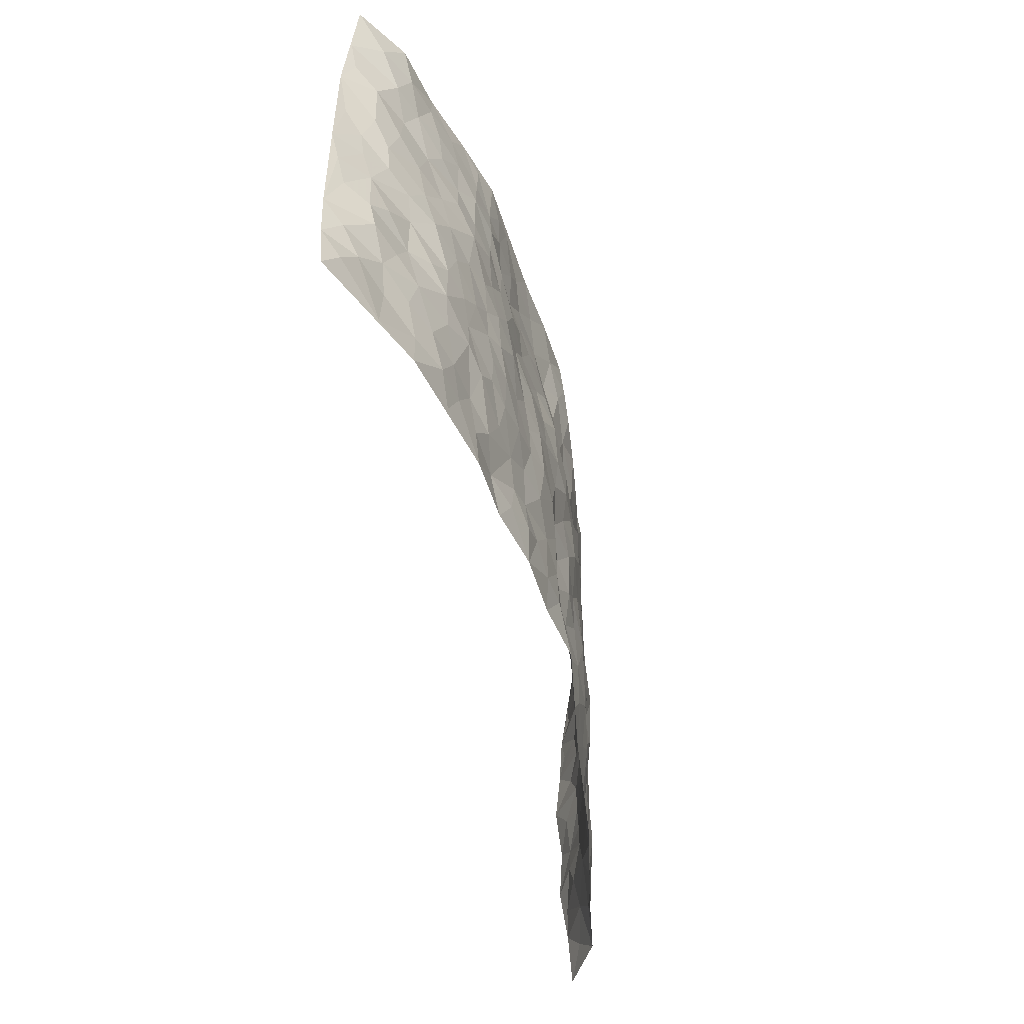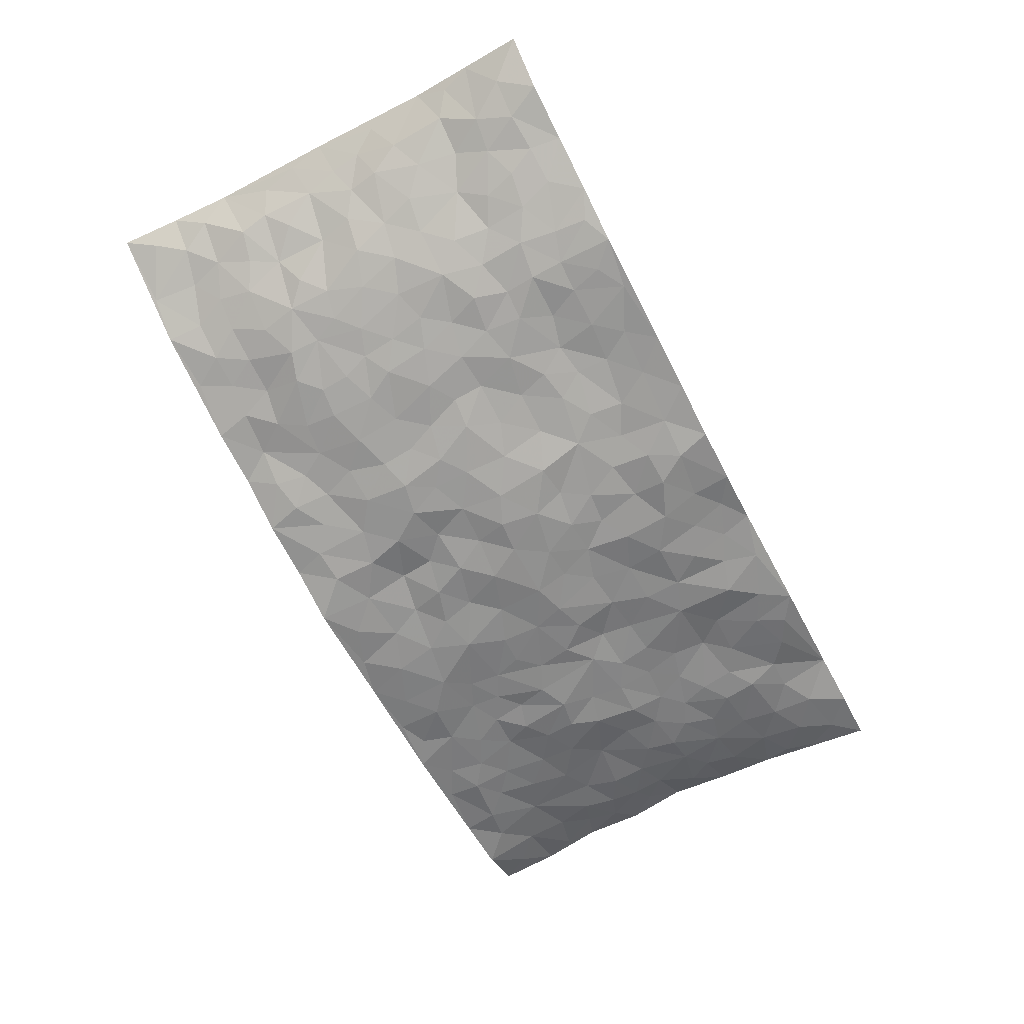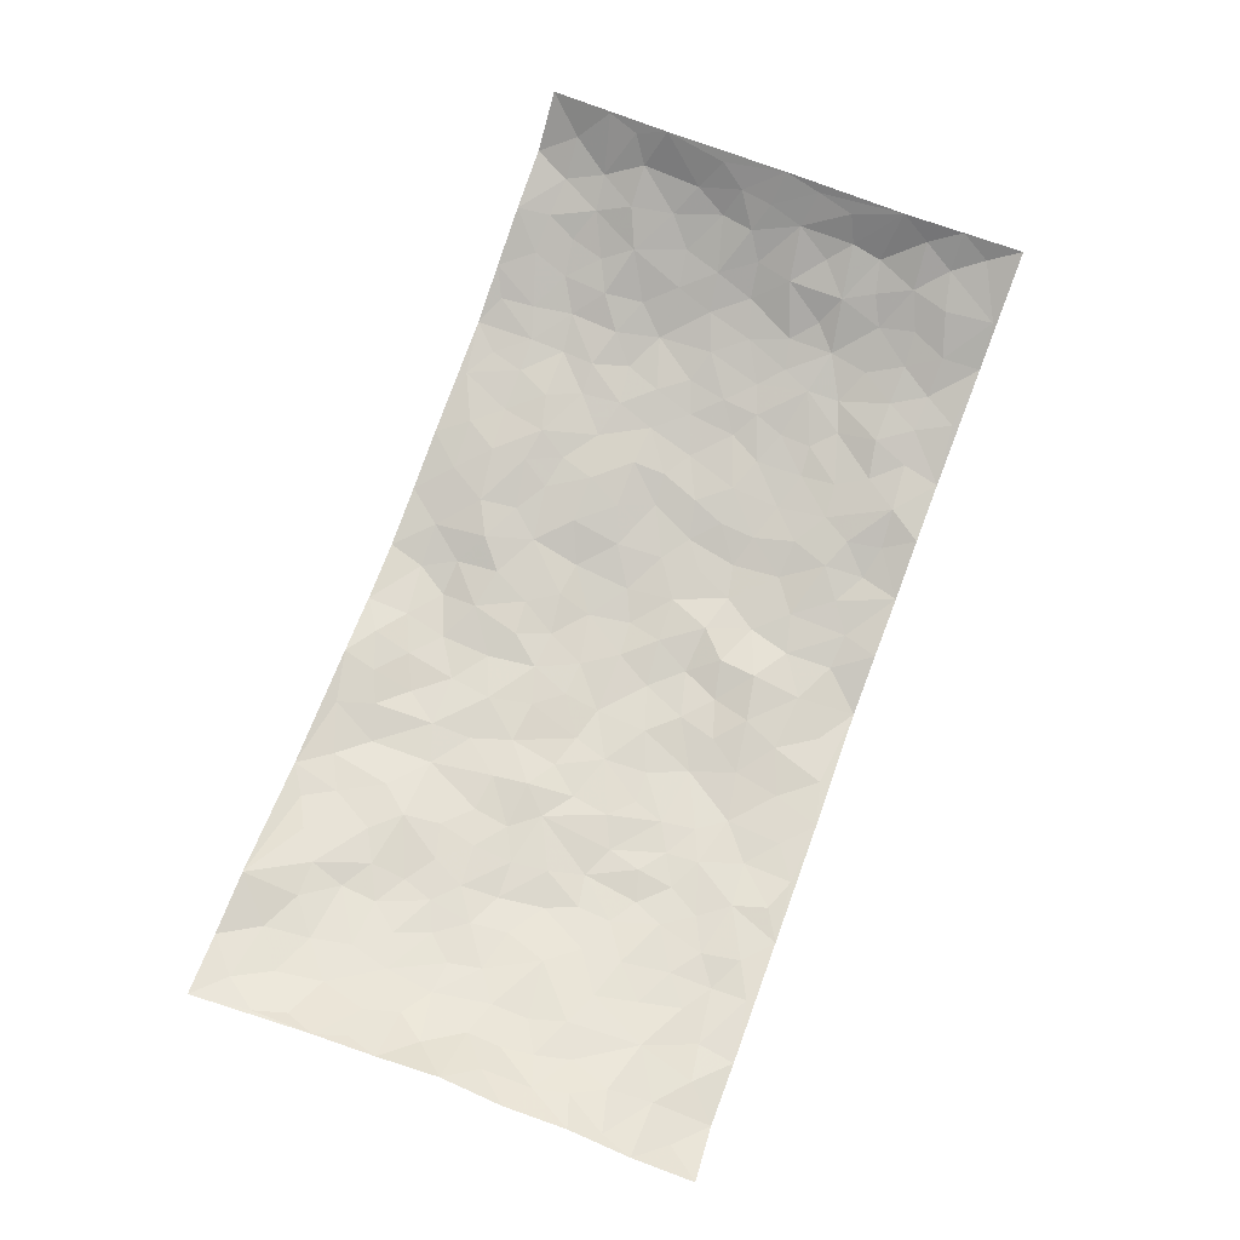
<metadata>
{"format":"obj","ext":"obj","renderer":"f3d","projection":"perspective","resolution":1024,"background":"white","views":[{"elev":-52.2,"azim":103.2,"up":"+Y"},{"elev":-67.9,"azim":117.4,"up":"+Z"},{"elev":77.5,"azim":-69.5,"up":"+Z"}]}
</metadata>
<code>
v -0.9553 -0.0005263 0.1268
v -0.9677 0.9972 0.1064
v 0.952 0.003887 0.145
v 0.9498 0.9994 0.1409
v -0.7879 0.3918 0.05861
v -0.9436 0.4999 0.153
v -0.8462 0.3569 0.07972
v -0.0008341 0.004401 -0.07551
v -0.9487 0.2498 0.1491
v -0.9029 0.3373 0.1127
v -0.7292 0.002275 0.03892
v -0.9556 0.1249 0.1345
v -0.7037 0.2921 0.03802
v -0.8516 0.003742 0.05943
v -0.8294 0.2875 0.07603
v -0.4869 0.001781 -0.008163
v -0.9346 0.1878 0.1298
v -0.2927 0.1671 -0.0471
v -0.7671 0.3213 0.0589
v -0.8495 0.1202 0.08394
v -0.9094 0.06403 0.09885
v -0.7886 0.06513 0.05403
v -0.6669 0.1267 0.02562
v -0.7189 0.07523 0.0329
v -0.856 0.2067 0.09808
v -0.8889 0.2698 0.1132
v -0.7591 0.1765 0.05741
v -0.6856 0.2092 0.03332
v -0.8509 0.4873 0.08371
v -0.9517 0.3754 0.1425
v -0.7217 0.9961 0.07052
v -0.5321 0.2224 -0.001033
v 0.2596 0.1586 -0.04552
v -0.954 0.7491 0.1362
v -0.366 0.3934 -0.03479
v -0.7752 0.7529 0.05186
v -0.7918 0.8313 0.05723
v -0.5801 0.4417 -0.004737
v -0.597 0.6056 0.007813
v -0.4864 0.9984 -0.008309
v -0.9337 0.6863 0.1256
v -0.6576 0.5623 0.01892
v -0.3902 0.7534 -0.0327
v -0.507 0.2795 -0.01472
v -0.4565 0.2252 -0.01668
v -0.492 0.1622 -0.01099
v -0.4466 0.6363 -0.0185
v -0.3639 0.5593 -0.023
v 0.167 0.4748 -0.07071
v -0.3317 0.2214 -0.03666
v -0.2097 0.6105 -0.04912
v -0.3729 0.6289 -0.02503
v -0.3006 0.05769 -0.03621
v -0.6238 0.7106 0.01132
v -0.3919 0.1944 -0.02467
v -0.8604 0.6168 0.0816
v -0.03654 0.3487 -0.07057
v 0.05895 0.3413 -0.06136
v 0.299 0.4515 -0.05402
v -0.09563 0.5519 -0.07135
v -0.1653 0.556 -0.06018
v 0.0926 0.6312 -0.07476
v -0.6287 0.3452 0.01354
v -0.7437 0.5732 0.03708
v -0.9347 0.8089 0.1123
v -0.5559 0.1291 0.0004289
v -0.3651 0.01232 -0.02296
v -0.7862 0.4653 0.05864
v -0.6119 0.172 0.01472
v -0.6096 0.01856 0.01575
v -0.243 0.002221 -0.03677
v -0.612 0.08813 0.006965
v -0.5425 0.05338 0.003252
v -0.4282 0.03748 -0.01354
v -0.4482 0.104 -0.01522
v -0.8792 0.6851 0.08869
v -0.9537 0.8731 0.1174
v -0.7303 0.5083 0.03865
v 0.001433 0.9971 -0.07277
v -0.7948 0.675 0.05775
v -0.5591 0.3144 -0.004643
v -0.5107 0.4607 -0.01064
v 0.006101 0.5719 -0.07923
v -0.04966 0.4833 -0.0761
v 0.003891 0.4209 -0.06948
v -0.1237 0.1296 -0.05121
v -0.5659 0.6701 0.004678
v -0.8976 0.5611 0.1054
v -0.7267 0.6909 0.03662
v -0.4463 0.2972 -0.01813
v -0.6258 0.2669 0.01784
v -0.4983 0.6884 -0.005973
v -0.1739 0.4855 -0.06861
v -0.2624 0.4366 -0.05288
v -0.6436 0.6491 0.01595
v -0.01059 0.1193 -0.05906
v -0.4136 0.5103 -0.02452
v -0.3412 0.2885 -0.03556
v -0.2412 0.5042 -0.05807
v -0.1796 0.3824 -0.05929
v -0.9503 0.6239 0.1426
v -0.7012 0.6225 0.02624
v -0.8053 0.5789 0.0592
v -0.3612 0.1099 -0.03537
v -0.5197 0.5331 -0.01112
v -0.6763 0.4054 0.02997
v -0.1286 0.3248 -0.05948
v -0.1484 0.2504 -0.05646
v -0.5153 0.6115 -0.005677
v 0.1088 0.7292 -0.05884
v -0.002077 0.2168 -0.04655
v -0.07147 0.2736 -0.06291
v 0.005885 0.2905 -0.05421
v -0.4284 0.3638 -0.02904
v -0.1959 0.1848 -0.05261
v -0.6496 0.4876 0.01772
v -0.5551 0.3804 -0.009677
v -0.4917 0.3914 -0.02347
v -0.3077 0.5247 -0.04517
v -0.2581 0.3508 -0.05212
v -0.3548 0.4673 -0.03848
v -0.2259 0.2716 -0.05904
v -0.09054 0.4113 -0.0744
v -0.593 0.5315 -0.0017
v -0.09133 0.1999 -0.04905
v -0.2126 0.094 -0.0494
v -0.3963 0.2584 -0.02662
v -0.9035 0.4371 0.1194
v -0.8546 0.4199 0.08349
v 0.09322 0.424 -0.07209
v 0.2095 0.2384 -0.06412
v 0.08326 0.5177 -0.07751
v 0.01974 0.4884 -0.08113
v 0.1678 0.394 -0.07041
v 0.7817 0.4959 0.06006
v 0.222 0.4347 -0.06907
v 0.2676 0.3142 -0.05938
v 0.1606 0.5677 -0.06466
v 0.1249 0.9973 -0.06265
v -0.2918 0.6196 -0.04042
v 0.4263 0.8789 -0.0304
v 0.4928 0.9971 -0.02916
v -0.215 0.7798 -0.06017
v -0.0577 0.8624 -0.07768
v -0.3207 0.3489 -0.04213
v -0.4575 0.5659 -0.01885
v -0.07411 0.05484 -0.06238
v -0.157 0.02326 -0.04911
v 0.1209 0.004235 -0.05484
v 0.01445 0.8588 -0.06885
v -0.01647 0.6992 -0.06105
v 0.4223 0.197 -0.03188
v 0.3433 0.29 -0.05307
v 0.5925 0.5261 -0.01035
v 0.5269 0.5465 -0.02659
v 0.4546 0.136 -0.02037
v 0.5245 0.2272 -0.02354
v 0.4171 0.3612 -0.04525
v 0.023 0.64 -0.06517
v -0.05937 0.6277 -0.06739
v -0.1466 0.7288 -0.06365
v -0.08622 0.6928 -0.05649
v -0.06041 0.7911 -0.0616
v -0.1358 0.6327 -0.05627
v 0.02056 0.7743 -0.0574
v 0.2481 0.9974 -0.0471
v -0.0177 0.9252 -0.07761
v -0.2694 0.8453 -0.05058
v -0.1985 0.8782 -0.05243
v -0.3155 0.7801 -0.04228
v -0.2414 0.9953 -0.03109
v -0.2271 0.696 -0.04755
v -0.3173 0.6997 -0.0412
v -0.1404 0.8286 -0.06927
v -0.1212 0.996 -0.0568
v 0.218 0.7457 -0.04672
v 0.1732 0.6666 -0.05253
v 0.3279 0.5945 -0.04281
v 0.2631 0.5235 -0.0614
v 0.2663 0.6654 -0.04245
v 0.4256 0.7437 -0.03602
v 0.3565 0.6827 -0.04332
v 0.2862 0.7328 -0.04164
v 0.0696 0.9277 -0.0634
v 0.07799 0.8227 -0.04792
v 0.1453 0.8577 -0.04352
v 0.2512 0.8726 -0.03323
v 0.3219 0.7922 -0.02913
v 0.2326 0.5953 -0.05239
v -0.8721 0.8667 0.07966
v -0.6776 0.8172 0.02467
v -0.8583 0.7741 0.07985
v -0.8473 0.9983 0.07605
v -0.9107 0.939 0.09243
v -0.8019 0.9212 0.06229
v -0.7255 0.8852 0.04735
v -0.6013 0.9295 0.01623
v -0.6557 0.8856 0.03223
v -0.6835 0.746 0.02341
v -0.5564 0.8144 0.007847
v -0.6177 0.7811 0.0169
v -0.5093 0.901 -0.007203
v -0.3916 0.8779 -0.03588
v -0.5428 0.9607 0.0002488
v -0.4625 0.8158 -0.01139
v -0.4414 0.9361 -0.02105
v -0.3431 0.9715 -0.02768
v -0.5079 0.7605 0.003025
v -0.3194 0.8998 -0.03447
v -0.2566 0.9279 -0.03605
v 0.1563 0.785 -0.05109
v 0.2546 0.8035 -0.03534
v 0.1898 0.9329 -0.04497
v 0.3942 0.8109 -0.02591
v 0.3389 0.8795 -0.0352
v 0.3844 0.9814 -0.03564
v 0.2908 0.9368 -0.03615
v 0.4445 0.9469 -0.03254
v 0.383 0.4934 -0.05127
v 0.3273 0.5287 -0.04907
v 0.4855 0.6037 -0.03015
v 0.4335 0.664 -0.03513
v 0.4079 0.588 -0.04332
v 0.3532 0.1911 -0.03839
v 0.4842 0.3344 -0.03425
v 0.4619 0.5221 -0.03884
v 0.3488 0.388 -0.04959
v -0.123 0.9125 -0.06134
v -0.181 0.9548 -0.04327
v 0.3197 0.1342 -0.03721
v 0.607 0.01581 0.01552
v 0.2029 0.3341 -0.07254
v 0.2725 0.3854 -0.0576
v 0.5852 0.2475 -0.01319
v 0.7266 0.9971 0.04619
v 0.9374 0.2506 0.1642
v 0.4941 0.8111 -0.02953
v 0.7159 0.4863 0.02524
v 0.4894 0.7459 -0.02621
v 0.9386 0.4993 0.1662
v 0.6691 0.2938 0.008733
v 0.5115 0.4677 -0.02776
v 0.7672 0.3111 0.05845
v 0.5635 0.4152 -0.01924
v 0.4867 0.003501 -0.01179
v 0.09 0.2537 -0.06923
v 0.5028 0.07849 -0.00865
v 0.1353 0.3201 -0.07385
v 0.4189 0.2665 -0.04279
v 0.859 0.2658 0.09201
v 0.642 0.4613 0.0006809
v 0.5746 0.08338 0.00496
v 0.4523 0.4255 -0.04233
v 0.6089 0.3714 -0.008223
v 0.2871 0.2336 -0.04906
v 0.4806 0.2713 -0.03232
v 0.265 0.0797 -0.05253
v 0.3641 0.004027 -0.02015
v 0.2447 0.003162 -0.04824
v 0.2011 0.1159 -0.05499
v 0.06758 0.1717 -0.0657
v 0.1449 0.1911 -0.06197
v 0.6102 0.1483 0.006813
v 0.7654 0.4224 0.05898
v 0.7425 0.2215 0.04081
v 0.6471 0.0814 0.01653
v 0.6689 0.384 0.009067
v 0.7152 0.339 0.02657
v 0.8676 0.3266 0.102
v 0.7387 0.5665 0.04204
v 0.6876 0.1461 0.02675
v 0.7545 0.1506 0.05281
v 0.8263 0.3677 0.08098
v 0.9101 0.3494 0.1413
v 0.8644 0.4382 0.109
v 0.5832 0.3127 -0.01042
v 0.8046 0.1074 0.08235
v 0.3316 0.06474 -0.0356
v 0.4081 0.07075 -0.01349
v 0.0707 0.07973 -0.06952
v 0.1426 0.0735 -0.06232
v 0.9355 0.7507 0.1686
v 0.7228 0.08005 0.04667
v 0.6542 0.2158 0.0089
v 0.9252 0.4243 0.1536
v 0.8805 0.5084 0.1229
v 0.7974 0.251 0.0674
v 0.5307 0.15 -0.003492
v 0.7268 0.002494 0.04443
v 0.5052 0.3938 -0.02889
v 0.9179 0.0658 0.1254
v 0.9436 0.127 0.1568
v 0.8254 0.1816 0.08312
v 0.8788 0.1259 0.1088
v 0.8145 0.01063 0.08343
v 0.9112 0.1893 0.1312
v 0.6653 0.5549 0.009971
v 0.6882 0.6318 0.02303
v 0.588 0.6355 -0.0181
v 0.8129 0.6906 0.07757
v 0.6288 0.7704 0.009541
v 0.9201 0.6248 0.1539
v 0.7598 0.6409 0.05085
v 0.8403 0.5941 0.08936
v 0.7245 0.7426 0.04618
v 0.8299 0.5295 0.08869
v 0.8881 0.5734 0.1287
v 0.8711 0.6586 0.1106
v 0.6393 0.6916 0.004417
v 0.5662 0.7229 -0.01316
v 0.5122 0.6742 -0.03139
v 0.8409 0.8507 0.08269
v 0.7084 0.8699 0.03078
v 0.7972 0.776 0.07824
v 0.876 0.7771 0.1122
v 0.7718 0.8429 0.05755
v 0.9405 0.8749 0.1529
v 0.6899 0.8011 0.02684
v 0.9206 0.8116 0.146
v 0.7361 0.9303 0.04258
v 0.8472 0.9968 0.07241
v 0.6102 0.9977 0.006619
v 0.8131 0.9242 0.06348
v 0.8907 0.9268 0.1028
v 0.6589 0.9335 0.01838
v 0.5586 0.9005 -0.01227
v 0.4945 0.8803 -0.02473
v 0.5522 0.9689 -0.01332
v 0.5717 0.8208 -0.01382
v 0.6355 0.8596 0.007282
f 29 6 128
f 12 21 20
f 26 10 9
f 55 45 46
f 27 19 15
f 26 9 17
f 101 6 88
f 12 1 21
f 7 15 19
f 125 86 96
f 84 123 85
f 129 29 128
f 25 27 15
f 12 20 17
f 73 75 66
f 22 14 11
f 26 17 25
f 9 12 17
f 25 15 26
f 5 129 7
f 52 146 48
f 55 18 50
f 7 19 5
f 20 27 25
f 124 82 105
f 41 76 34
f 20 14 22
f 14 20 21
f 14 21 1
f 24 22 11
f 24 27 22
f 72 66 69
f 69 32 91
f 70 24 11
f 24 23 27
f 17 20 25
f 27 20 22
f 10 15 7
f 10 26 15
f 23 28 27
f 27 13 19
f 28 23 69
f 13 27 28
f 119 121 94
f 10 7 129
f 6 30 128
f 9 10 30
f 36 192 80
f 80 102 89
f 118 81 44
f 64 103 78
f 115 126 86
f 45 32 46
f 91 63 13
f 129 68 29
f 95 87 54
f 95 54 199
f 202 40 204
f 82 97 105
f 29 88 6
f 18 55 104
f 148 126 71
f 38 82 124
f 50 18 122
f 117 82 38
f 5 19 106
f 82 117 118
f 80 64 102
f 127 45 55
f 194 77 190
f 98 35 114
f 39 124 105
f 127 50 98
f 106 19 13
f 66 75 46
f 39 95 42
f 63 117 38
f 95 89 102
f 101 56 76
f 51 140 99
f 18 53 126
f 62 83 132
f 45 127 90
f 112 113 57
f 103 29 68
f 130 85 58
f 109 39 105
f 35 94 121
f 113 246 58
f 151 165 163
f 120 100 94
f 114 127 98
f 192 190 65
f 95 39 87
f 36 191 37
f 67 104 74
f 56 101 88
f 13 63 106
f 192 34 76
f 268 241 243
f 108 115 125
f 93 84 60
f 133 84 85
f 156 288 157
f 101 76 41
f 80 103 64
f 105 97 146
f 99 61 51
f 92 109 47
f 125 96 111
f 158 227 153
f 75 104 55
f 69 66 32
f 81 91 32
f 106 78 68
f 42 64 78
f 77 34 65
f 24 70 72
f 75 73 16
f 16 71 67
f 2 34 77
f 13 28 91
f 103 56 88
f 56 80 76
f 72 69 23
f 11 16 70
f 16 73 70
f 16 67 74
f 115 18 126
f 24 72 23
f 73 72 70
f 16 74 75
f 72 73 66
f 32 45 44
f 84 83 60
f 66 46 32
f 78 106 116
f 117 63 81
f 67 53 104
f 103 68 78
f 69 91 28
f 36 80 89
f 106 38 116
f 106 68 5
f 81 118 117
f 62 132 138
f 32 44 81
f 53 67 71
f 57 58 85
f 123 100 107
f 93 60 61
f 33 230 224
f 8 96 147
f 132 133 130
f 140 48 119
f 93 100 123
f 122 98 50
f 164 60 160
f 53 71 126
f 125 112 108
f 193 194 195
f 75 55 46
f 63 91 81
f 56 103 80
f 196 198 31
f 18 104 53
f 121 48 97
f 38 106 63
f 118 97 82
f 97 35 121
f 51 172 140
f 130 134 49
f 87 39 109
f 288 252 263
f 97 114 35
f 47 43 92
f 57 113 58
f 248 130 58
f 34 101 41
f 114 90 127
f 116 124 42
f 145 94 35
f 118 114 97
f 167 79 175
f 98 145 35
f 85 123 57
f 43 47 52
f 199 36 89
f 42 78 116
f 159 83 62
f 88 29 103
f 74 104 75
f 118 44 90
f 173 140 172
f 42 95 102
f 190 192 37
f 65 190 77
f 89 95 199
f 125 111 112
f 92 87 109
f 18 115 122
f 177 180 176
f 112 57 107
f 109 105 146
f 93 94 100
f 285 286 275
f 96 86 147
f 137 232 131
f 57 123 107
f 87 92 208
f 49 134 136
f 132 130 49
f 161 164 162
f 50 127 55
f 122 108 107
f 122 107 100
f 48 140 52
f 118 90 114
f 99 119 94
f 123 84 93
f 36 37 192
f 48 121 119
f 120 122 100
f 39 42 124
f 38 124 116
f 248 58 246
f 44 45 90
f 98 122 120
f 146 52 47
f 94 93 99
f 168 209 170
f 212 183 188
f 202 197 200
f 42 102 64
f 107 108 112
f 99 93 61
f 8 280 96
f 112 111 113
f 125 115 86
f 115 108 122
f 128 30 10
f 5 68 129
f 10 129 128
f 132 49 138
f 83 84 133
f 130 133 85
f 83 133 132
f 248 134 130
f 156 152 224
f 151 110 165
f 212 186 211
f 153 224 249
f 254 251 244
f 246 261 262
f 225 158 249
f 49 136 179
f 185 184 150
f 214 188 181
f 181 188 182
f 161 163 174
f 143 170 172
f 110 211 185
f 184 79 167
f 174 228 169
f 62 110 159
f 163 150 144
f 210 169 229
f 170 143 168
f 176 211 110
f 98 120 145
f 94 145 120
f 48 146 97
f 109 146 47
f 148 86 126
f 147 86 148
f 71 8 148
f 8 147 148
f 244 276 254
f 232 136 134
f 174 143 161
f 60 83 160
f 163 162 151
f 159 160 83
f 261 281 262
f 259 281 149
f 219 220 59
f 246 113 111
f 33 255 131
f 157 256 152
f 137 255 153
f 230 278 279
f 262 260 33
f 154 155 242
f 131 255 137
f 248 131 232
f 281 280 149
f 259 258 278
f 220 179 59
f 159 151 160
f 162 160 151
f 164 61 60
f 228 174 144
f 144 174 163
f 159 110 151
f 161 172 164
f 186 184 185
f 161 162 163
f 61 164 51
f 160 162 164
f 187 217 213
f 150 163 165
f 205 202 200
f 79 184 139
f 170 43 173
f 174 169 143
f 161 143 172
f 167 144 150
f 176 180 183
f 172 170 173
f 223 226 221
f 185 150 165
f 99 140 119
f 207 206 203
f 172 51 164
f 43 52 173
f 173 52 140
f 167 175 228
f 228 229 169
f 210 168 169
f 177 110 62
f 189 138 179
f 62 138 177
f 136 232 233
f 181 182 222
f 150 184 167
f 178 180 189
f 49 179 138
f 177 138 189
f 180 178 182
f 178 179 220
f 307 308 304
f 222 223 221
f 215 187 188
f 176 183 212
f 187 213 186
f 214 215 188
f 185 211 186
f 237 181 239
f 182 188 183
f 110 185 165
f 216 215 141
f 211 176 212
f 182 183 180
f 176 110 177
f 213 184 186
f 178 189 179
f 177 189 180
f 195 190 37
f 197 198 200
f 195 194 190
f 34 192 65
f 80 192 76
f 37 196 195
f 194 2 77
f 193 2 194
f 196 37 191
f 31 193 195
f 198 196 191
f 31 195 196
f 199 201 191
f 197 204 31
f 198 191 201
f 31 198 197
f 201 199 54
f 36 199 191
f 54 208 201
f 208 43 205
f 208 54 87
f 198 201 200
f 206 205 203
f 43 170 203
f 210 207 209
f 40 202 206
f 31 204 40
f 197 202 204
f 208 205 200
f 43 203 205
f 205 206 202
f 203 209 207
f 171 40 207
f 40 206 207
f 208 200 201
f 43 208 92
f 170 209 203
f 168 143 169
f 207 210 171
f 168 210 209
f 188 187 212
f 212 187 186
f 166 139 213
f 184 213 139
f 237 214 181
f 215 214 141
f 216 141 218
f 213 217 166
f 142 166 216
f 217 216 166
f 187 215 217
f 216 217 215
f 237 141 214
f 142 216 218
f 223 222 182
f 179 136 59
f 223 220 219
f 267 238 251
f 237 327 141
f 223 182 178
f 158 290 253
f 220 223 178
f 59 233 227
f 233 59 136
f 248 246 131
f 153 249 158
f 251 254 267
f 223 219 226
f 111 261 246
f 297 251 238
f 276 256 157
f 167 228 144
f 229 228 175
f 175 171 229
f 229 171 210
f 260 257 33
f 265 271 272
f 266 289 283
f 269 243 250
f 249 224 152
f 266 283 271
f 227 233 137
f 253 227 158
f 325 313 320
f 135 264 275
f 310 329 239
f 270 298 297
f 249 256 225
f 275 273 269
f 311 222 221
f 155 154 299
f 234 276 157
f 310 311 299
f 222 239 181
f 221 226 155
f 266 263 252
f 242 290 244
f 264 273 275
f 273 264 243
f 242 244 154
f 276 290 225
f 288 234 157
f 240 282 302
f 275 286 306
f 225 290 158
f 234 263 284
f 241 254 276
f 233 232 137
f 137 153 227
f 264 135 238
f 244 251 154
f 260 259 257
f 227 253 219
f 33 224 255
f 154 297 299
f 240 302 307
f 297 154 251
f 264 268 243
f 253 226 219
f 271 284 263
f 277 294 293
f 290 242 253
f 241 234 284
f 59 227 219
f 242 155 226
f 252 245 231
f 157 152 156
f 257 230 33
f 152 256 249
f 278 230 257
f 262 33 131
f 224 153 255
f 259 278 257
f 134 248 232
f 230 279 224
f 96 261 111
f 261 96 280
f 280 281 261
f 246 262 131
f 252 247 245
f 268 267 241
f 283 277 272
f 288 247 252
f 275 274 285
f 295 291 294
f 267 268 264
f 263 234 288
f 309 310 299
f 290 276 244
f 283 272 271
f 267 254 241
f 265 243 241
f 236 240 285
f 297 238 270
f 303 305 298
f 241 276 234
f 221 155 299
f 272 277 293
f 250 243 287
f 286 285 240
f 284 271 265
f 271 263 266
f 295 3 291
f 225 256 276
f 241 284 265
f 289 266 231
f 3 292 291
f 321 235 323
f 293 294 296
f 279 278 258
f 245 279 258
f 279 156 224
f 260 281 259
f 280 8 149
f 262 281 260
f 231 266 252
f 267 264 238
f 306 304 270
f 283 289 295
f 243 269 273
f 236 269 250
f 294 292 296
f 274 236 285
f 269 274 275
f 250 287 293
f 245 289 231
f 236 274 269
f 156 279 247
f 242 226 253
f 247 279 245
f 243 265 287
f 288 156 247
f 265 272 293
f 296 292 236
f 293 287 265
f 295 294 277
f 277 283 295
f 236 250 296
f 289 3 295
f 292 294 291
f 293 296 250
f 300 304 308
f 325 320 235
f 329 330 326
f 270 304 303
f 270 303 298
f 309 305 301
f 135 306 270
f 299 297 298
f 298 309 299
f 238 135 270
f 300 314 305
f 303 300 305
f 304 306 307
f 300 303 304
f 282 319 315
f 322 325 235
f 275 306 135
f 307 306 286
f 240 307 286
f 308 307 302
f 302 282 308
f 308 282 315
f 305 309 298
f 310 309 301
f 310 301 329
f 310 239 311
f 222 311 239
f 299 311 221
f 319 312 315
f 312 323 316
f 301 305 318
f 305 314 316
f 300 308 315
f 316 314 312
f 312 314 315
f 315 314 300
f 323 312 324
f 316 313 318
f 282 4 317
f 330 313 325
f 4 321 324
f 235 320 323
f 282 317 319
f 312 319 317
f 326 325 322
f 316 320 313
f 316 318 305
f 142 218 327
f 327 218 141
f 316 323 320
f 324 312 317
f 4 324 317
f 321 323 324
f 318 313 330
f 328 326 322
f 326 327 329
f 329 327 237
f 326 328 327
f 322 142 328
f 327 328 142
f 329 237 239
f 301 318 330
f 326 330 325
f 330 329 301

</code>
